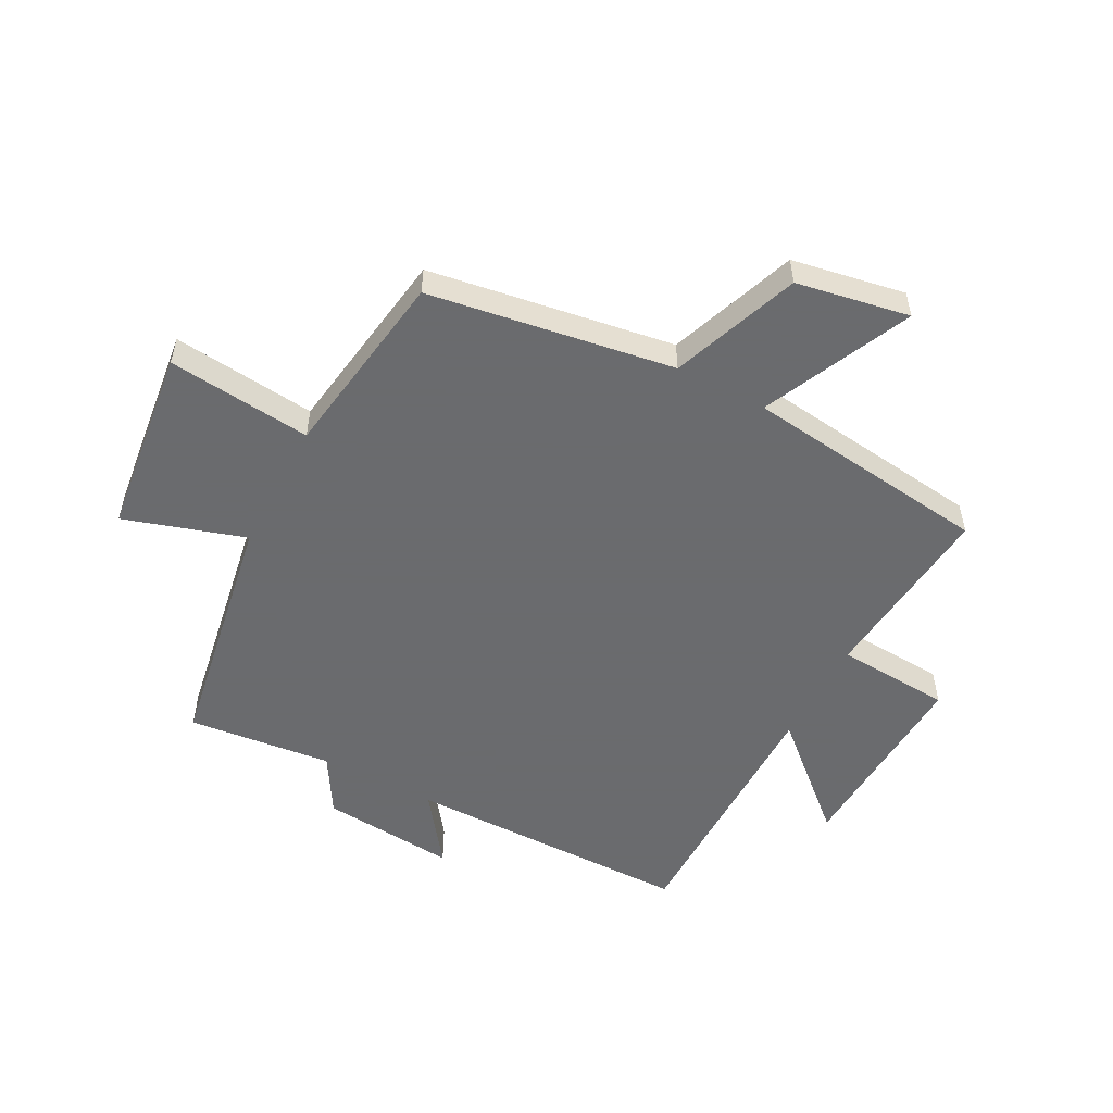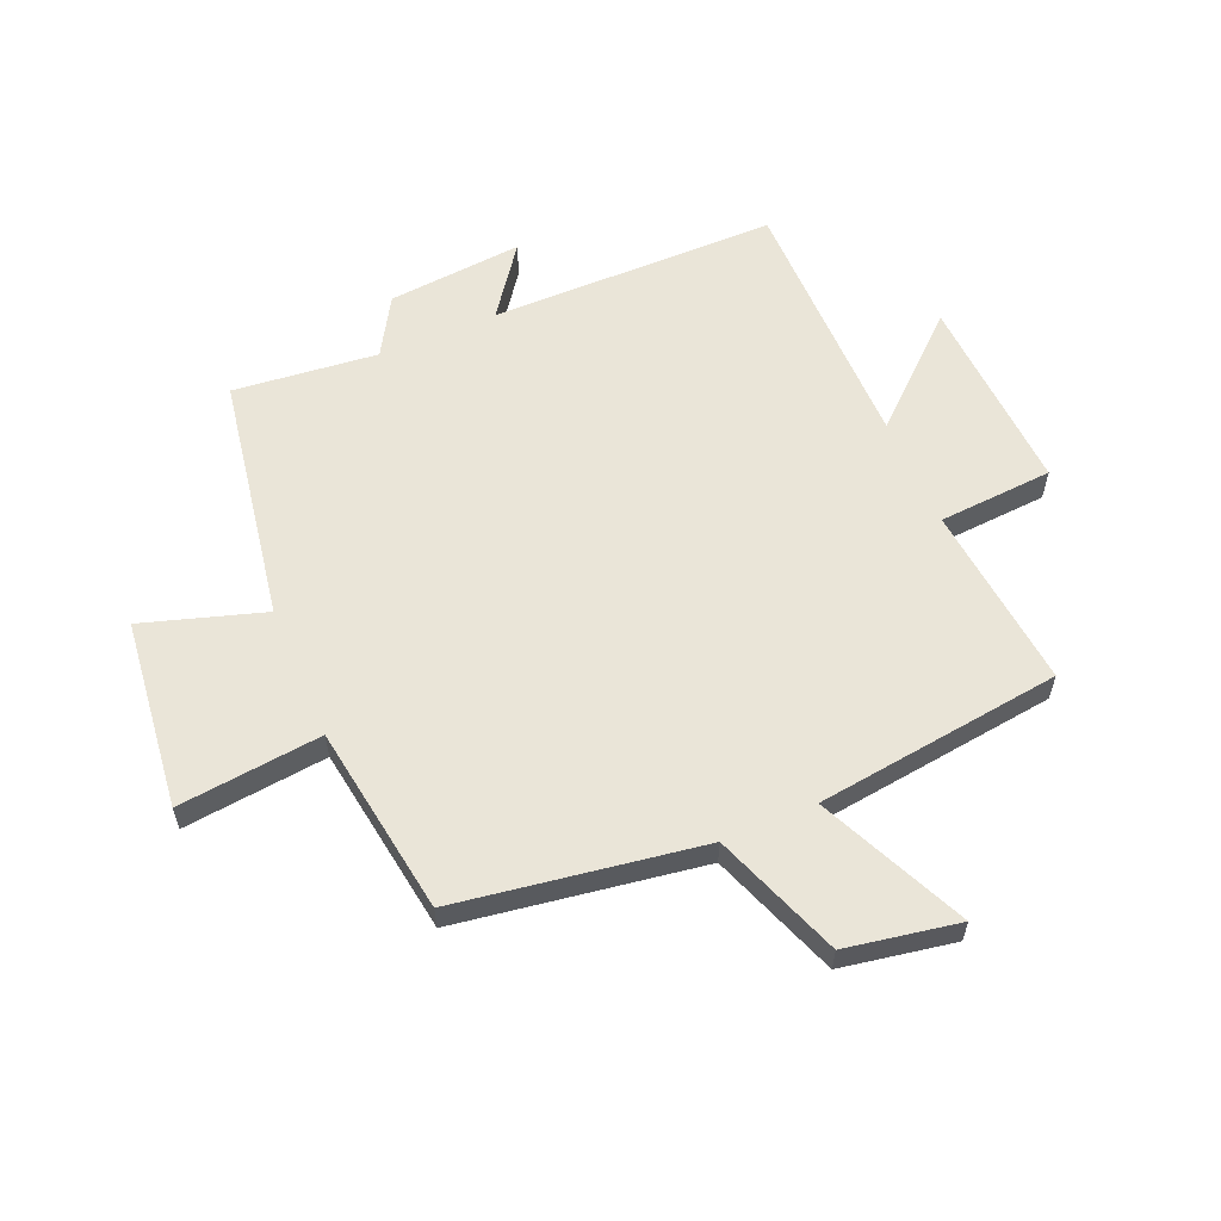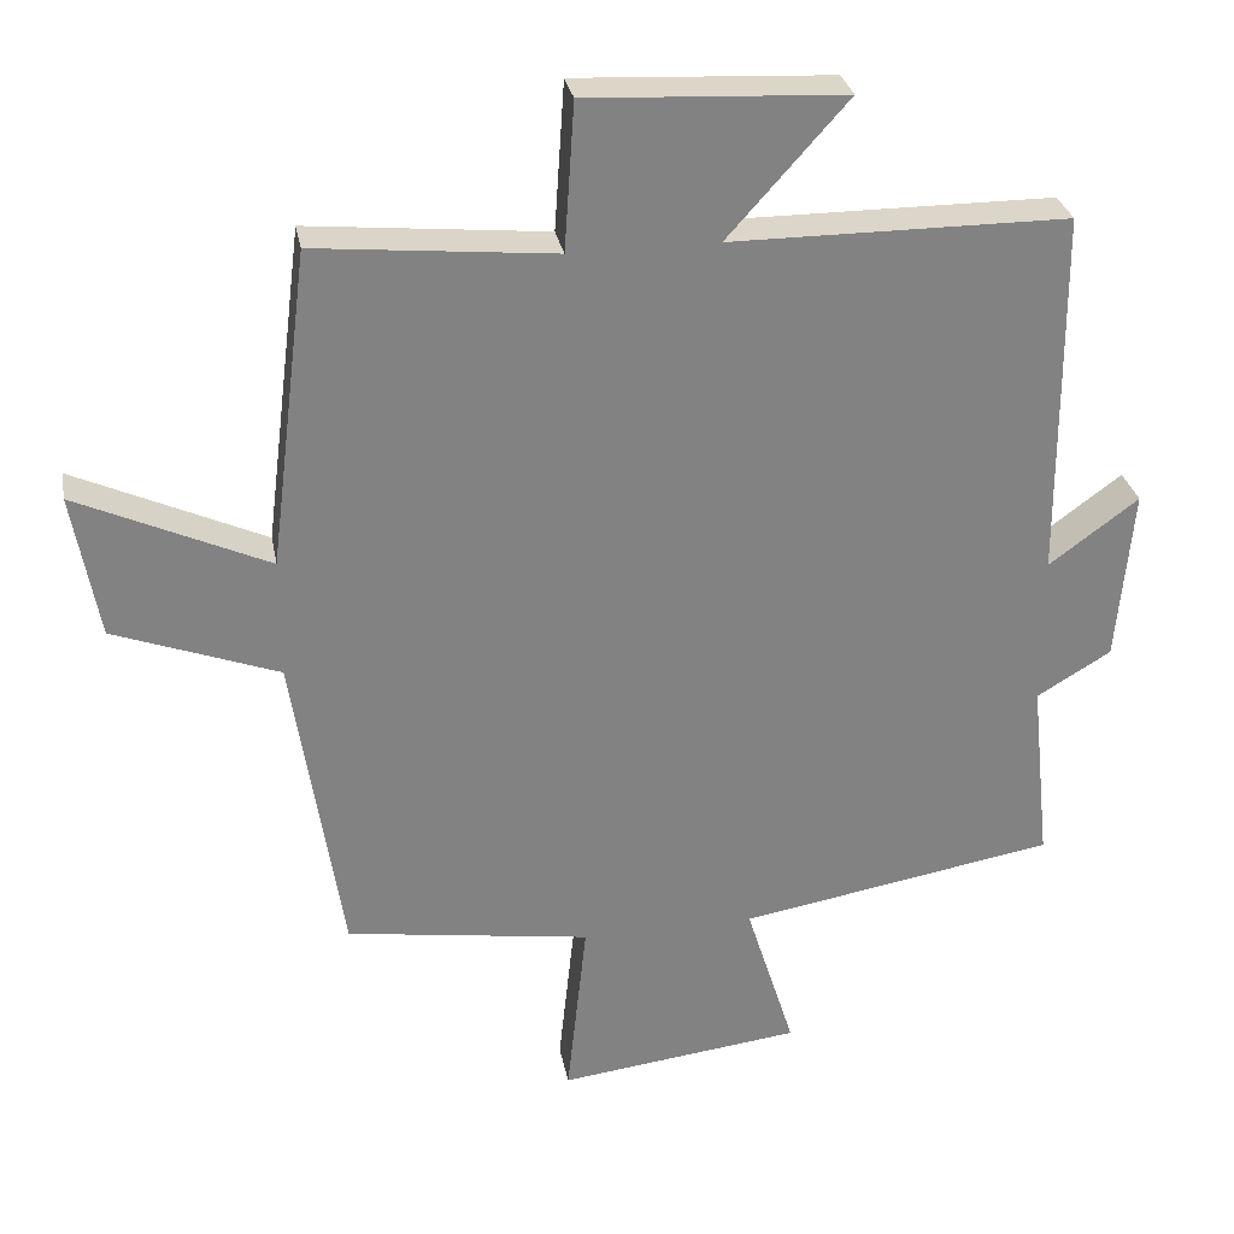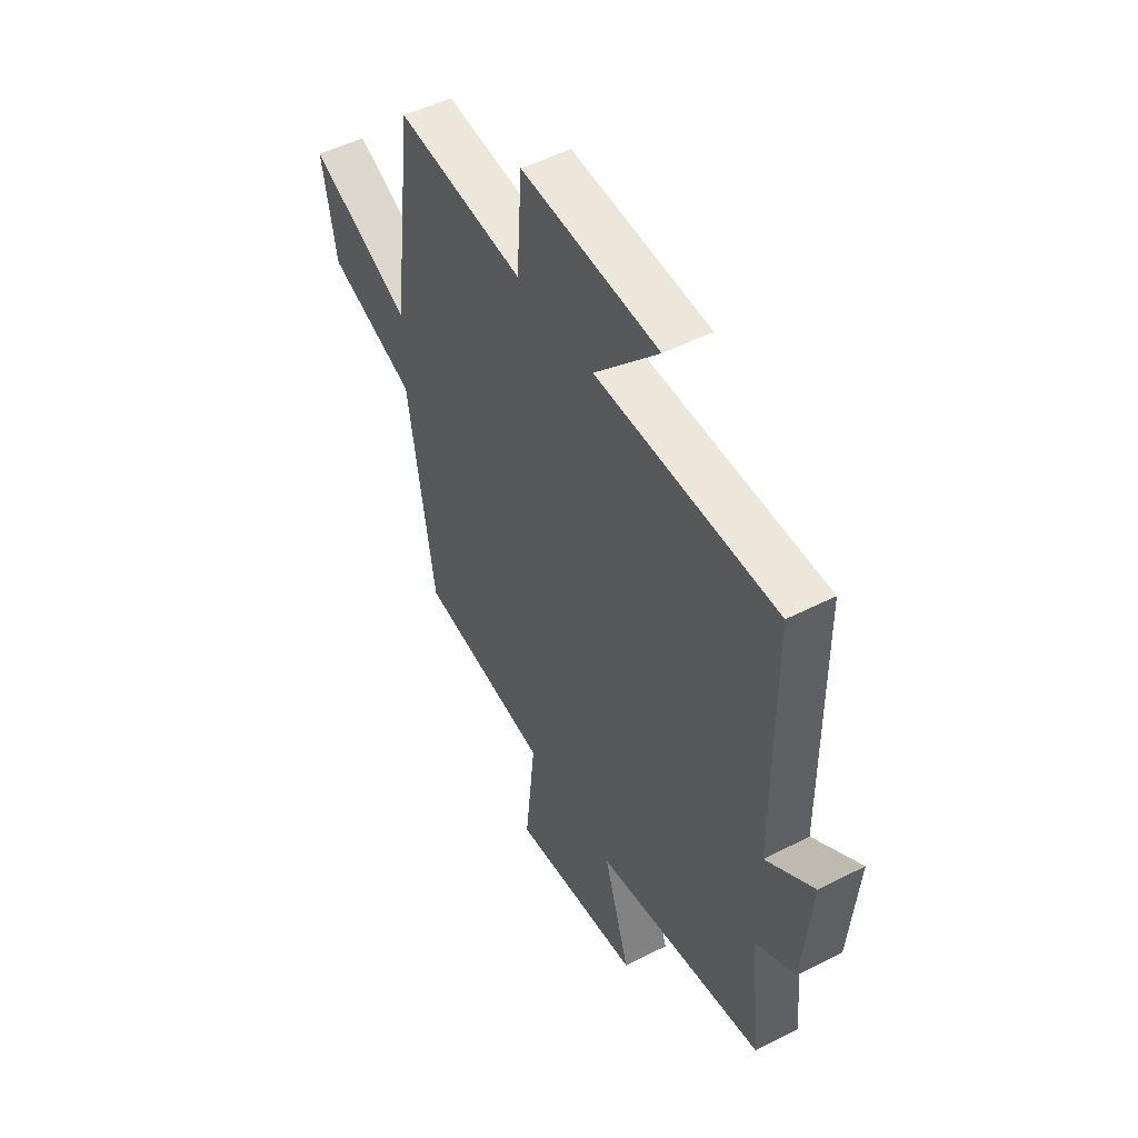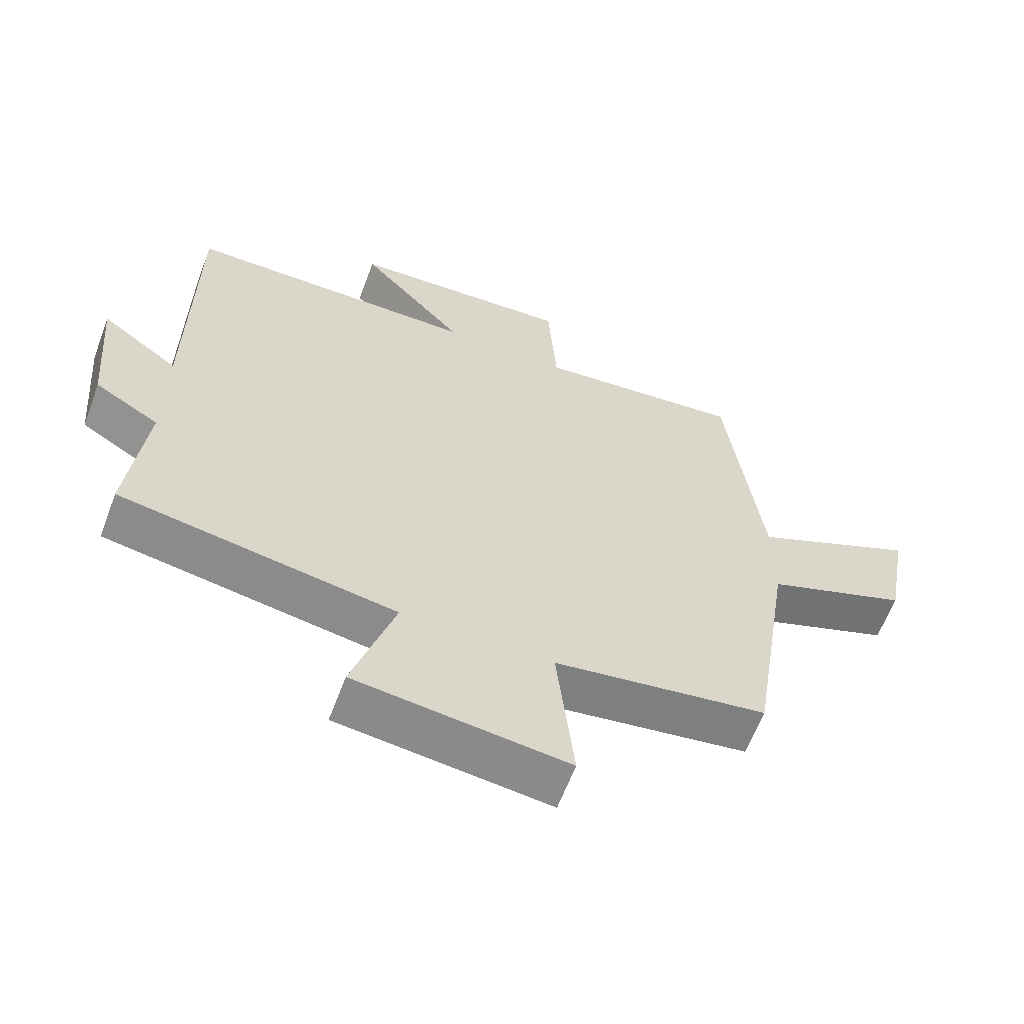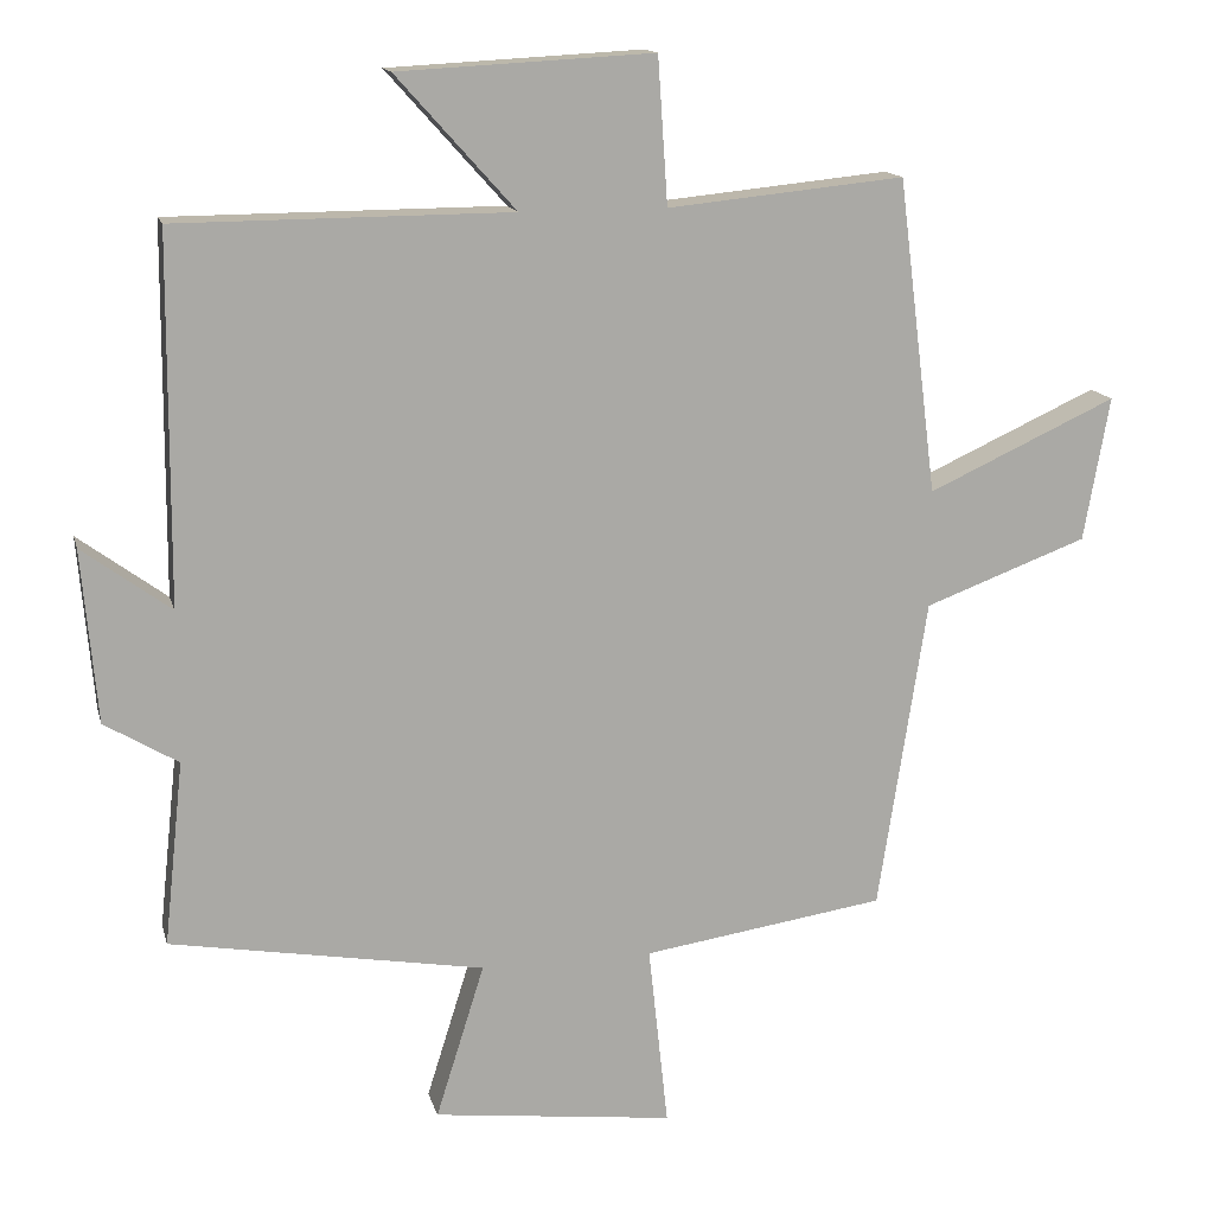
<metadata>
{"format":"obj","ext":"obj","renderer":"f3d","projection":"perspective","resolution":1024,"background":"white","views":[{"elev":-53.3,"azim":-117.8,"up":"+Y"},{"elev":59.2,"azim":-113.1,"up":"+Y"},{"elev":29.7,"azim":-10.6,"up":"+Z"},{"elev":50.3,"azim":60.7,"up":"+Z"},{"elev":-62.2,"azim":159.4,"up":"+Z"},{"elev":14.4,"azim":166.5,"up":"+Z"}]}
</metadata>
<code>
v 0.526 0.07 -0.429
v 0.112 0.07 -0.5
v 0.176 0.07 -0.704
v -0.142 0.07 -0.742
v -0.116 0.07 -0.5
v -0.436 0.07 -0.452
v -0.5 0.07 -0.04
v -0.715 0.07 0.04
v -0.749 0.07 0.23
v -0.5 0.07 0.116
v -0.448 0.07 0.531
v -0.136 0.07 0.5
v -0.123 0.07 0.693
v 0.213 0.07 0.675
v 0.056 0.07 0.5
v 0.497 0.07 0.498
v 0.5 0.07 0.014
v 0.617 0.07 0.1
v 0.597 0.07 -0.128
v 0.5 0.07 -0.186
v 0.526 0 -0.429
v 0.112 0 -0.5
v 0.176 0 -0.704
v -0.142 0 -0.742
v -0.116 0 -0.5
v -0.436 0 -0.452
v -0.5 0 -0.04
v -0.715 0 0.04
v -0.749 0 0.23
v -0.5 0 0.116
v -0.448 0 0.531
v -0.136 0 0.5
v -0.123 0 0.693
v 0.213 0 0.675
v 0.056 0 0.5
v 0.497 0 0.498
v 0.5 0 0.014
v 0.617 0 0.1
v 0.597 0 -0.128
v 0.5 0 -0.186
f 17 18 19 20
f 15 16 17 20
f 15 20 1 2
f 12 13 14 15
f 12 15 2
f 10 11 12 2
f 7 8 9 10
f 5 6 7 10
f 5 10 2 3
f 3 4 5
f 40 39 38 37
f 40 37 36 35
f 22 21 40 35
f 35 34 33 32
f 22 35 32
f 22 32 31 30
f 30 29 28 27
f 30 27 26 25
f 23 22 30 25
f 25 24 23
f 1 21 22 2
f 2 22 23 3
f 3 23 24 4
f 4 24 25 5
f 5 25 26 6
f 6 26 27 7
f 7 27 28 8
f 8 28 29 9
f 9 29 30 10
f 10 30 31 11
f 11 31 32 12
f 12 32 33 13
f 13 33 34 14
f 14 34 35 15
f 15 35 36 16
f 16 36 37 17
f 17 37 38 18
f 18 38 39 19
f 19 39 40 20
f 20 40 21 1

</code>
